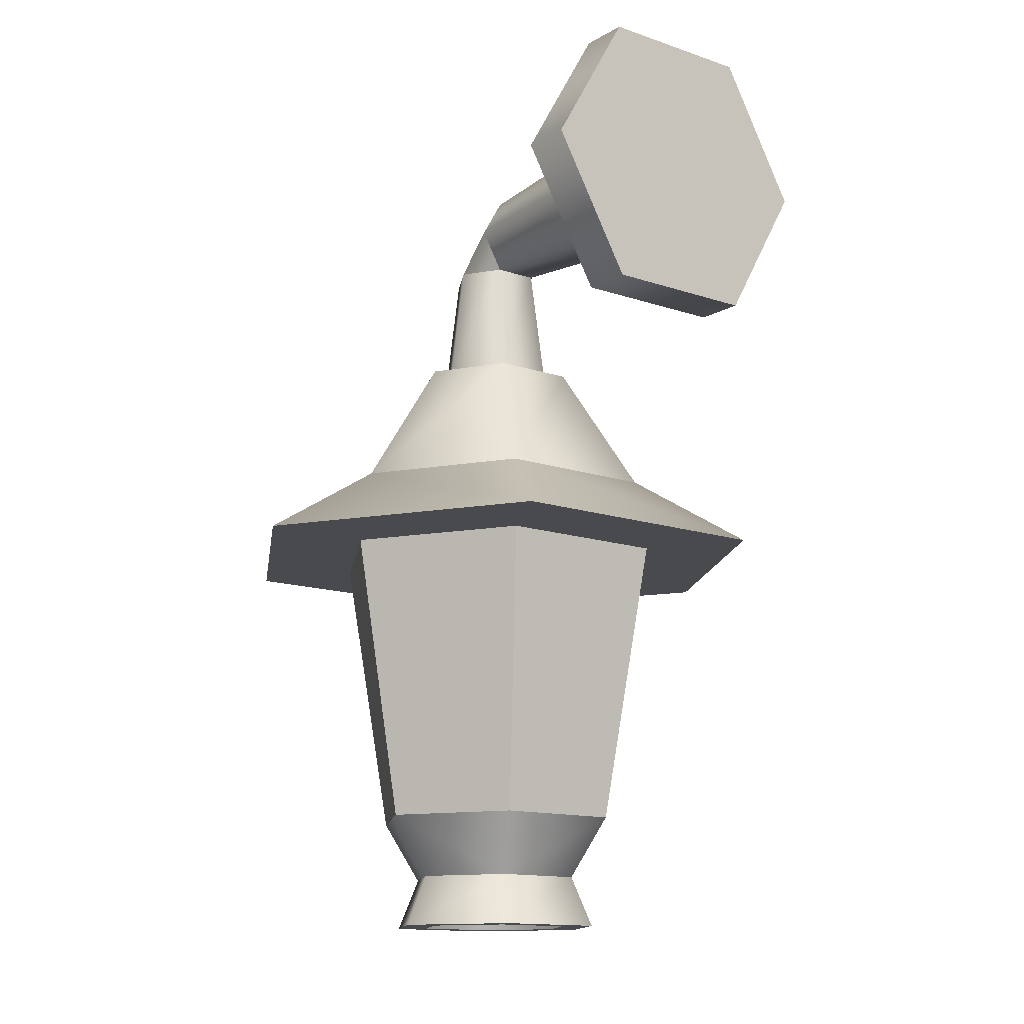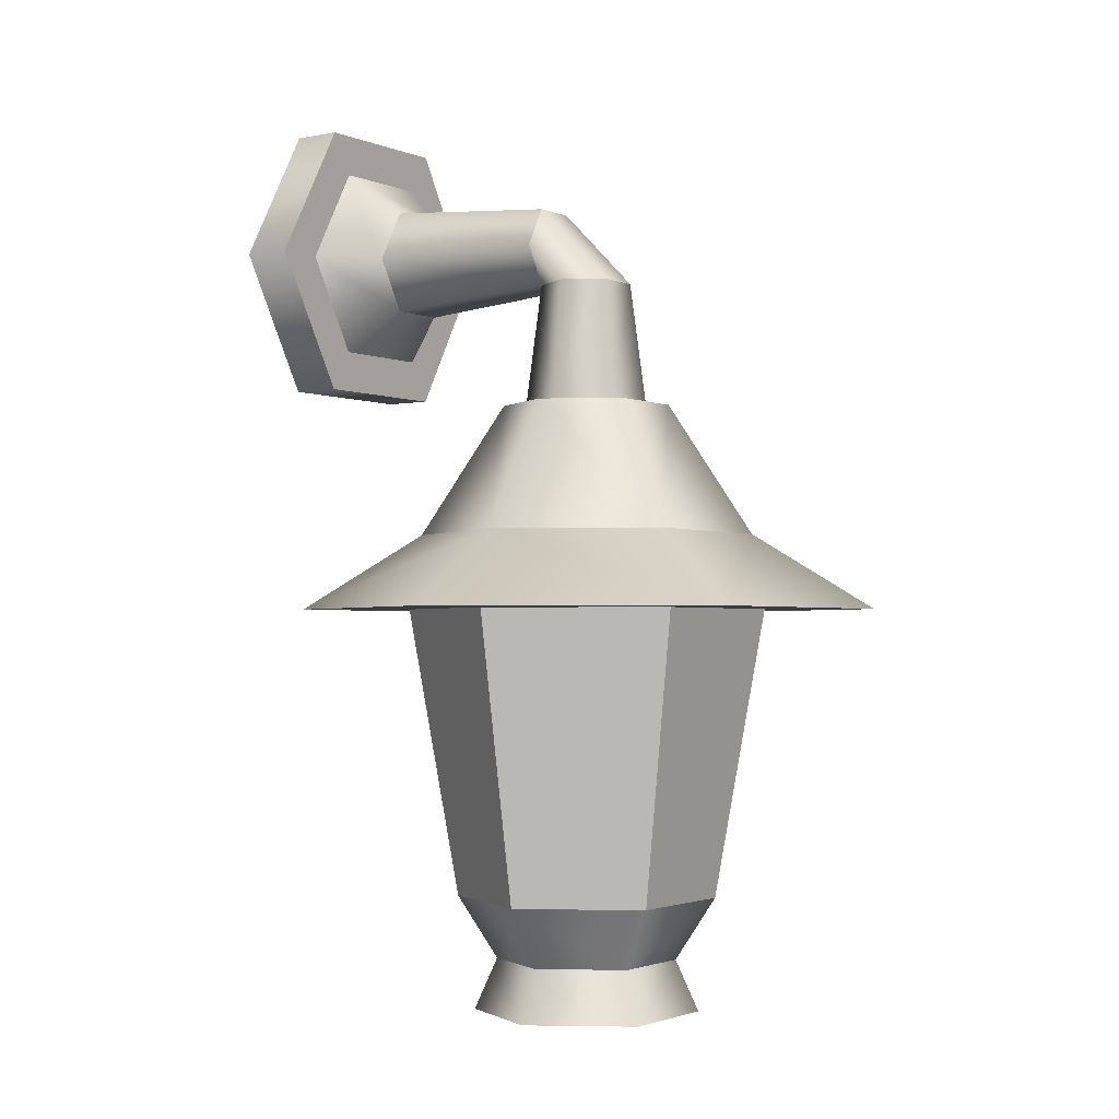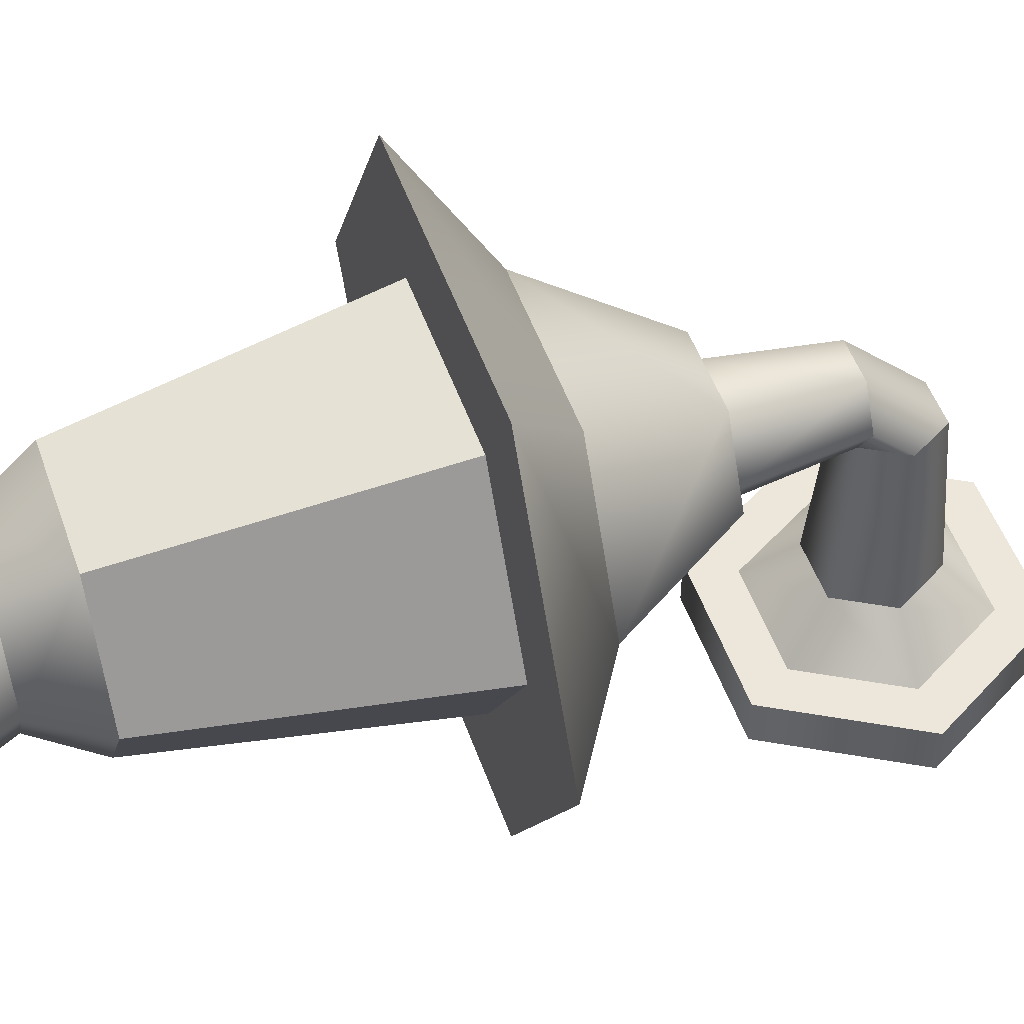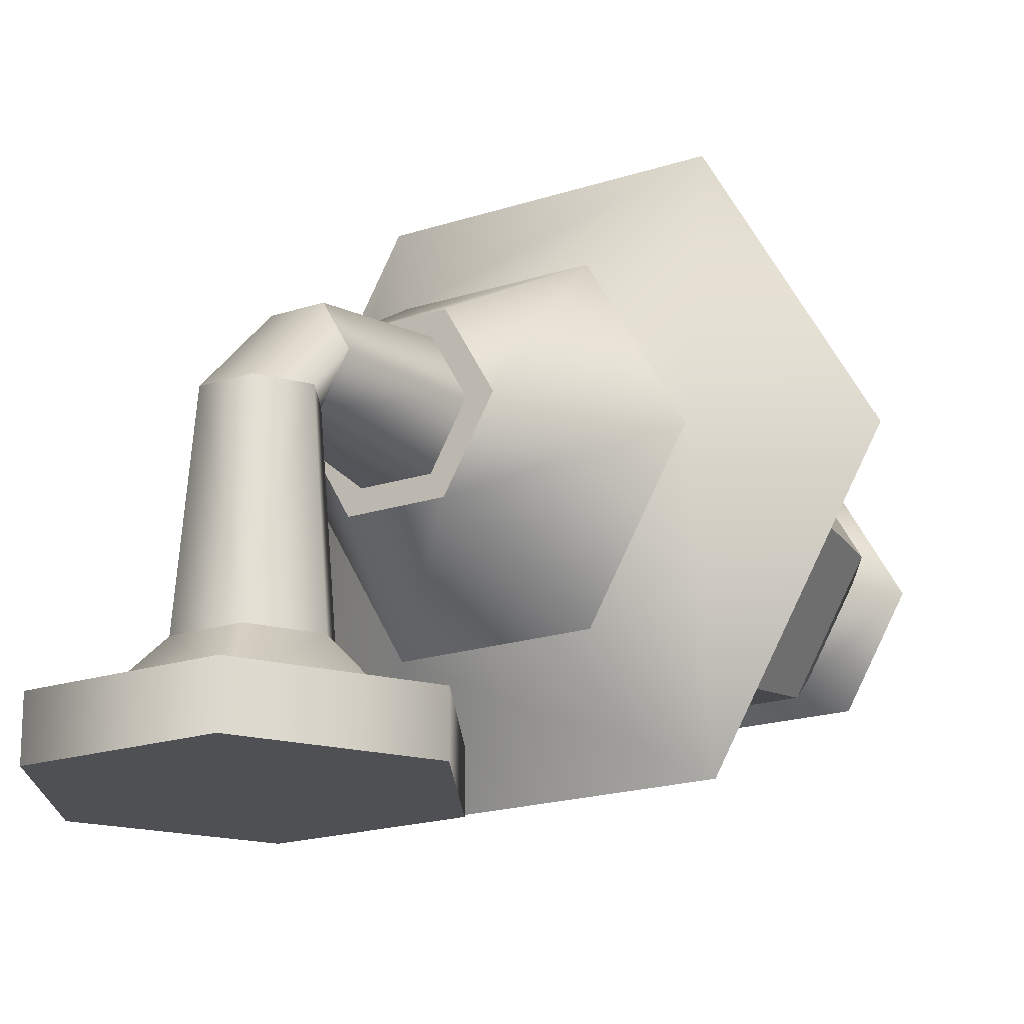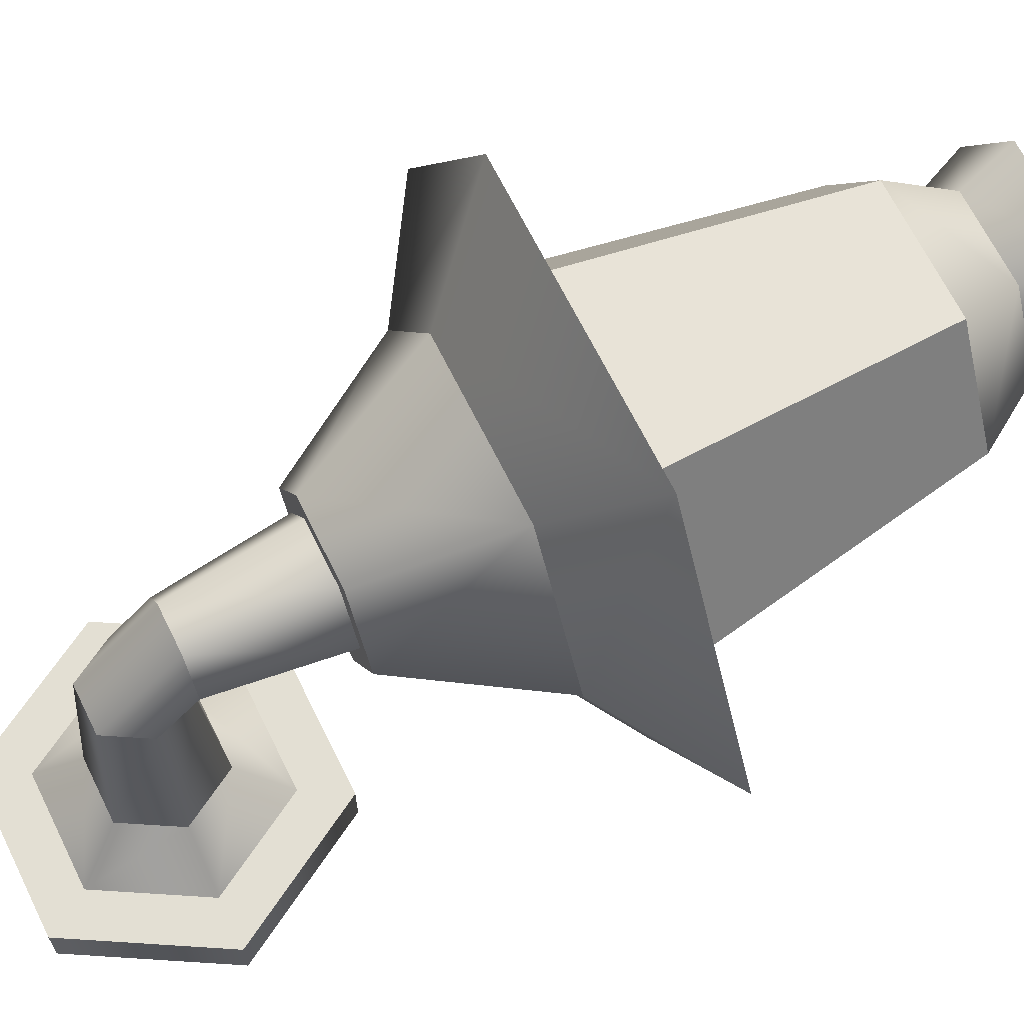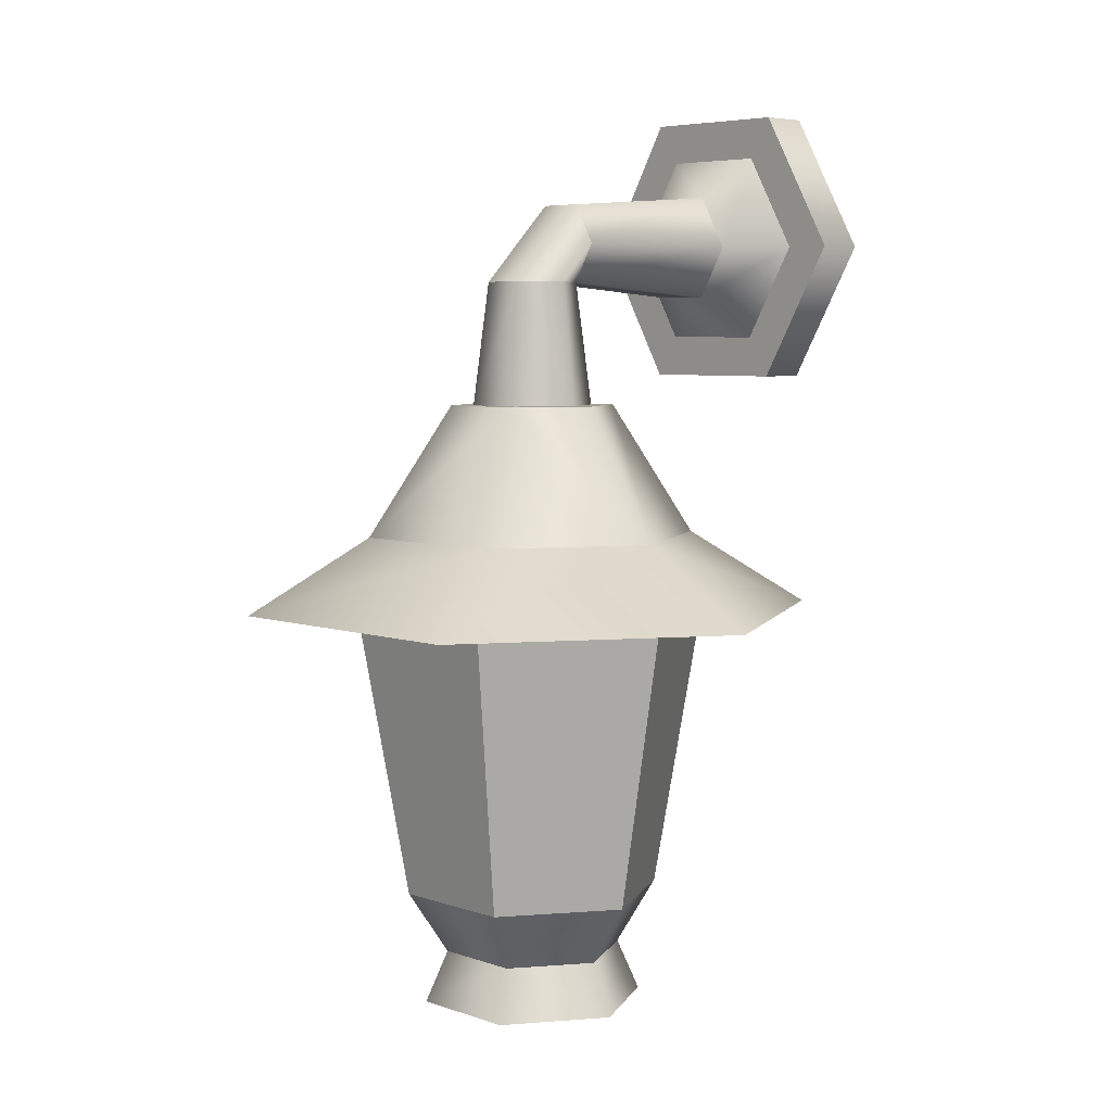
<metadata>
{"format":"obj","ext":"obj","renderer":"f3d","projection":"perspective","resolution":1024,"background":"white","views":[{"elev":-13.4,"azim":142.2,"up":"+Y"},{"elev":-2.0,"azim":-55.6,"up":"+Y"},{"elev":50.9,"azim":70.8,"up":"+Z"},{"elev":-18.5,"azim":-147.3,"up":"+Z"},{"elev":66.9,"azim":-116.3,"up":"+Z"},{"elev":5.6,"azim":46.5,"up":"+Y"}]}
</metadata>
<code>
g lantern-hanging
v -0.01657 -0.0287 0.2033 1 1 1
v -0.03314 -1.49e-08 0.2033 1 1 1
v -0.03314 -0.0287 0.232 1 1 1
v 0.03314 -1.49e-08 0.2033 1 1 1
v 0.01657 -0.0287 0.2033 1 1 1
v 0.03314 -0.0287 0.232 1 1 1
v -0.1154 0 0 1 1 1
v -0.05772 0.09997 1.49e-08 1 1 1
v -0.1154 0 0.03619 1 1 1
v -0.05772 0.09997 0.03619 1 1 1
v 0.05772 -0.09997 0 1 1 1
v 0.05772 -0.09997 0.03619 1 1 1
v 0.1154 0 0 1 1 1
v 0.1154 0 0.03619 1 1 1
v -0.05772 -0.09997 0.03619 1 1 1
v -0.05772 -0.09997 0 1 1 1
v 0.05772 0.09997 1.49e-08 1 1 1
v -0.02237 -0.1192 0.1933 1 1 1
v -0.04474 -0.1192 0.232 1 1 1
v 0.02237 -0.1192 0.1933 1 1 1
v 0.05772 0.09997 0.03619 1 1 1
v -0.01657 -0.0287 0.2607 1 1 1
v -0.02237 -0.1192 0.2708 1 1 1
v 0.01657 -0.0287 0.2607 1 1 1
v 0.01657 0.0287 0.2033 1 1 1
v -0.01657 0.0287 0.2033 1 1 1
v 0.04474 -0.1192 0.232 1 1 1
v 0.02237 -0.1192 0.2708 1 1 1
v -0.0401 -0.06946 0.03619 1 1 1
v -0.08021 0 0.03619 1 1 1
v -0.02204 -0.03818 0.07237 1 1 1
v -0.04408 0 0.07237 1 1 1
v -0.0401 0.06946 0.03619 1 1 1
v -0.02204 0.03818 0.07237 1 1 1
v 0.0401 -0.06946 0.03619 1 1 1
v 0.02204 -0.03818 0.07237 1 1 1
v 0.0401 0.06946 0.03619 1 1 1
v 0.02204 0.03818 0.07237 1 1 1
v 0.08021 0 0.03619 1 1 1
v 0.04408 0 0.07237 1 1 1
v -0.04764 -0.4839 0.1495 1 1 1
v -0.09528 -0.4839 0.232 1 1 1
v -0.03308 -0.5295 0.1747 1 1 1
v -0.06617 -0.5295 0.232 1 1 1
v 0.06157 -0.2156 0.3387 1 1 1
v -0.06157 -0.2156 0.3387 1 1 1
v 0.03079 -0.1192 0.2853 1 1 1
v -0.03079 -0.1192 0.2853 1 1 1
v -0.03308 -0.5295 0.2893 1 1 1
v -0.04764 -0.4839 0.3145 1 1 1
v 0.2127 -0.2711 0.232 1 1 1
v 0.1064 -0.2711 0.0478 1 1 1
v 0.1064 -0.2711 0.4162 1 1 1
v -0.1064 -0.2711 0.4162 1 1 1
v -0.1064 -0.2711 0.0478 1 1 1
v -0.2127 -0.2711 0.232 1 1 1
v 0.04135 -0.5672 0.1604 1 1 1
v 0.08271 -0.5672 0.232 1 1 1
v 0.03308 -0.5295 0.1747 1 1 1
v 0.06617 -0.5295 0.232 1 1 1
v 0.03308 -0.5295 0.2893 1 1 1
v 0.04135 -0.5672 0.3036 1 1 1
v -0.08271 -0.5672 0.232 1 1 1
v -0.04135 -0.5672 0.3036 1 1 1
v -0.04135 -0.5672 0.1604 1 1 1
v -0.1231 -0.2156 0.232 1 1 1
v 0.09528 -0.4839 0.232 1 1 1
v 0.04764 -0.4839 0.3145 1 1 1
v 0.04764 -0.4839 0.1495 1 1 1
v -0.06157 -0.1192 0.232 1 1 1
v -0.06157 -0.2156 0.1254 1 1 1
v 0.06157 -0.2156 0.1254 1 1 1
v -0.03079 -0.1192 0.1787 1 1 1
v 0.03079 -0.1192 0.1787 1 1 1
v 0.06157 -0.1192 0.232 1 1 1
v 0.1231 -0.2156 0.232 1 1 1
v -0.05816 -0.5672 0.232 1 1 1
v -0.02908 -0.5672 0.2824 1 1 1
v -0.02908 -0.5672 0.1816 1 1 1
v 0.02908 -0.5672 0.2824 1 1 1
v 0.02908 -0.5672 0.1816 1 1 1
v 0.05816 -0.5672 0.232 1 1 1
v -0.09528 -0.4839 0.232 1 1 1
v -0.1323 -0.2711 0.232 1 1 1
v -0.04764 -0.4839 0.3145 1 1 1
v -0.06617 -0.2711 0.3466 1 1 1
v -0.06617 -0.2711 0.1174 1 1 1
v -0.04764 -0.4839 0.1495 1 1 1
v 0.06617 -0.2711 0.1174 1 1 1
v 0.04764 -0.4839 0.1495 1 1 1
v 0.1323 -0.2711 0.232 1 1 1
v 0.09528 -0.4839 0.232 1 1 1
v 0.04764 -0.4839 0.3145 1 1 1
v 0.06617 -0.2711 0.3466 1 1 1
f 3 2 1
f 6 5 4
f 9 8 7
f 8 9 10
f 13 12 11
f 12 13 14
f 15 11 12
f 11 15 16
f 7 11 16
f 11 7 13
f 13 7 17
f 17 7 8
f 19 1 18
f 1 19 3
f 1 20 18
f 20 1 5
f 8 21 17
f 21 8 10
f 19 22 3
f 22 19 23
f 25 22 24
f 22 25 26
f 5 27 20
f 27 5 6
f 24 27 6
f 27 24 28
f 3 26 2
f 26 3 22
f 17 14 13
f 14 17 21
f 25 6 4
f 6 25 24
f 24 23 28
f 23 24 22
f 15 7 16
f 7 15 9
f 31 30 29
f 30 31 32
f 32 33 30
f 33 32 34
f 36 29 35
f 29 36 31
f 33 38 37
f 38 33 34
f 37 40 39
f 40 37 38
f 39 36 35
f 36 39 40
f 5 31 36
f 31 5 1
f 1 32 31
f 32 1 2
f 34 25 38
f 25 34 26
f 2 34 32
f 34 2 26
f 40 5 36
f 5 40 4
f 38 4 40
f 4 38 25
f 9 33 10
f 10 33 21
f 9 30 33
f 37 21 33
f 9 29 30
f 15 29 9
f 37 14 21
f 39 14 37
f 29 15 35
f 35 14 39
f 12 35 15
f 35 12 14
f 43 42 41
f 42 43 44
f 47 46 45
f 46 47 48
f 49 42 44
f 42 49 50
f 53 52 51
f 52 53 54
f 52 54 55
f 55 54 56
f 59 58 57
f 58 59 60
f 61 58 60
f 58 61 62
f 64 44 63
f 44 64 49
f 61 64 62
f 64 61 49
f 63 43 65
f 43 63 44
f 43 57 65
f 57 43 59
f 66 54 46
f 54 66 56
f 68 60 67
f 60 68 61
f 67 59 69
f 59 67 60
f 46 70 66
f 70 46 48
f 73 72 71
f 72 73 74
f 47 76 75
f 76 47 45
f 74 76 72
f 76 74 75
f 55 66 71
f 66 55 56
f 68 49 61
f 49 68 50
f 52 76 51
f 76 52 72
f 41 59 43
f 59 41 69
f 76 53 51
f 53 76 45
f 66 73 71
f 73 66 70
f 55 72 52
f 72 55 71
f 74 47 75
f 47 74 73
f 47 73 48
f 48 73 70
f 45 54 53
f 54 45 46
f 77 64 63
f 65 77 63
f 78 64 77
f 65 79 77
f 80 64 78
f 65 81 79
f 80 62 64
f 57 81 65
f 82 62 80
f 57 82 81
f 62 82 58
f 82 57 58
f 85 84 83
f 84 85 86
f 88 84 87
f 84 88 83
f 91 90 89
f 90 91 92
f 94 85 93
f 85 94 86
f 94 92 91
f 92 94 93
f 87 90 88
f 90 87 89
g lantern-hanging
f 3 2 1
f 6 5 4
f 9 8 7
f 8 9 10
f 13 12 11
f 12 13 14
f 15 11 12
f 11 15 16
f 7 11 16
f 11 7 13
f 13 7 17
f 17 7 8
f 19 1 18
f 1 19 3
f 1 20 18
f 20 1 5
f 8 21 17
f 21 8 10
f 19 22 3
f 22 19 23
f 25 22 24
f 22 25 26
f 5 27 20
f 27 5 6
f 24 27 6
f 27 24 28
f 3 26 2
f 26 3 22
f 17 14 13
f 14 17 21
f 25 6 4
f 6 25 24
f 24 23 28
f 23 24 22
f 15 7 16
f 7 15 9
f 31 30 29
f 30 31 32
f 32 33 30
f 33 32 34
f 36 29 35
f 29 36 31
f 33 38 37
f 38 33 34
f 37 40 39
f 40 37 38
f 39 36 35
f 36 39 40
f 5 31 36
f 31 5 1
f 1 32 31
f 32 1 2
f 34 25 38
f 25 34 26
f 2 34 32
f 34 2 26
f 40 5 36
f 5 40 4
f 38 4 40
f 4 38 25
f 9 33 10
f 10 33 21
f 9 30 33
f 37 21 33
f 9 29 30
f 15 29 9
f 37 14 21
f 39 14 37
f 29 15 35
f 35 14 39
f 12 35 15
f 35 12 14
f 43 42 41
f 42 43 44
f 47 46 45
f 46 47 48
f 49 42 44
f 42 49 50
f 53 52 51
f 52 53 54
f 52 54 55
f 55 54 56
f 59 58 57
f 58 59 60
f 61 58 60
f 58 61 62
f 64 44 63
f 44 64 49
f 61 64 62
f 64 61 49
f 63 43 65
f 43 63 44
f 43 57 65
f 57 43 59
f 66 54 46
f 54 66 56
f 68 60 67
f 60 68 61
f 67 59 69
f 59 67 60
f 46 70 66
f 70 46 48
f 73 72 71
f 72 73 74
f 47 76 75
f 76 47 45
f 74 76 72
f 76 74 75
f 55 66 71
f 66 55 56
f 68 49 61
f 49 68 50
f 52 76 51
f 76 52 72
f 41 59 43
f 59 41 69
f 76 53 51
f 53 76 45
f 66 73 71
f 73 66 70
f 55 72 52
f 72 55 71
f 74 47 75
f 47 74 73
f 47 73 48
f 48 73 70
f 45 54 53
f 54 45 46
f 77 64 63
f 65 77 63
f 78 64 77
f 65 79 77
f 80 64 78
f 65 81 79
f 80 62 64
f 57 81 65
f 82 62 80
f 57 82 81
f 62 82 58
f 82 57 58
f 85 84 83
f 84 85 86
f 88 84 87
f 84 88 83
f 91 90 89
f 90 91 92
f 94 85 93
f 85 94 86
f 94 92 91
f 92 94 93
f 87 90 88
f 90 87 89

</code>
